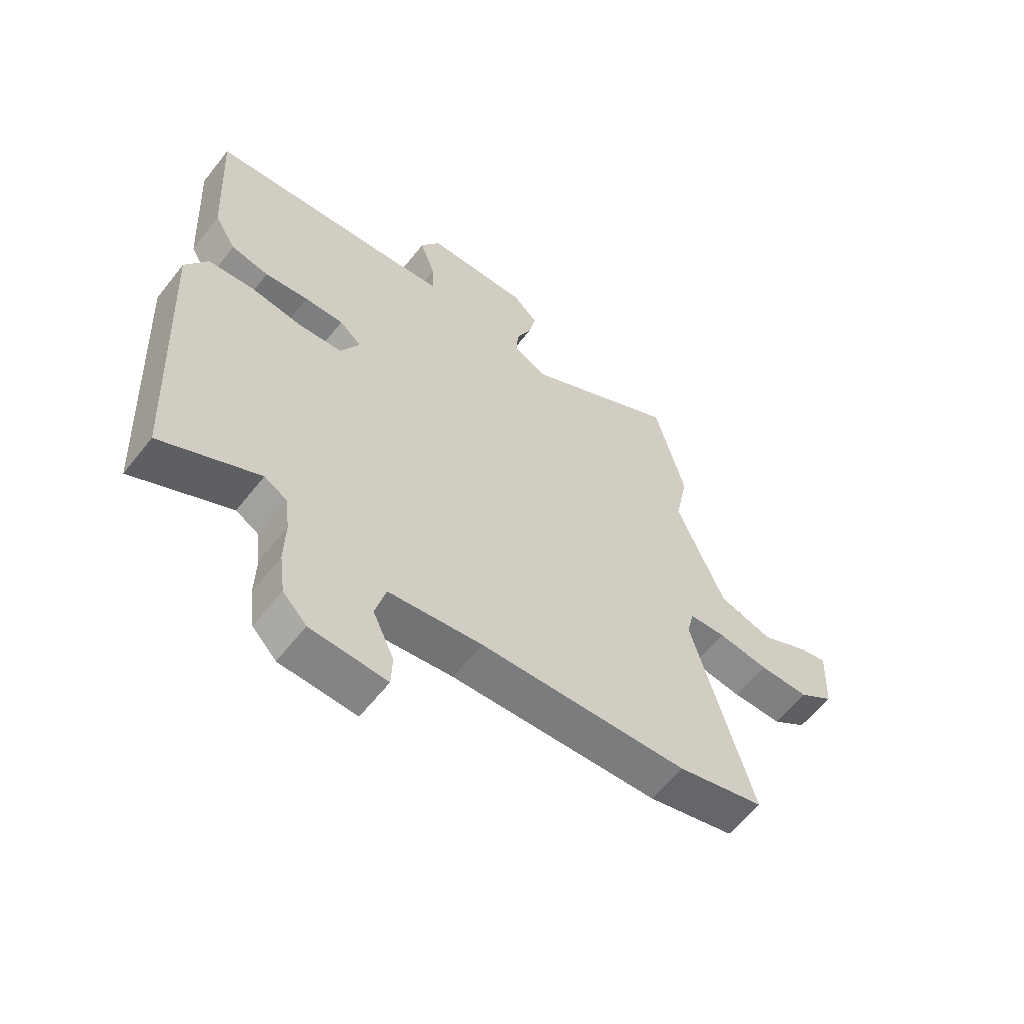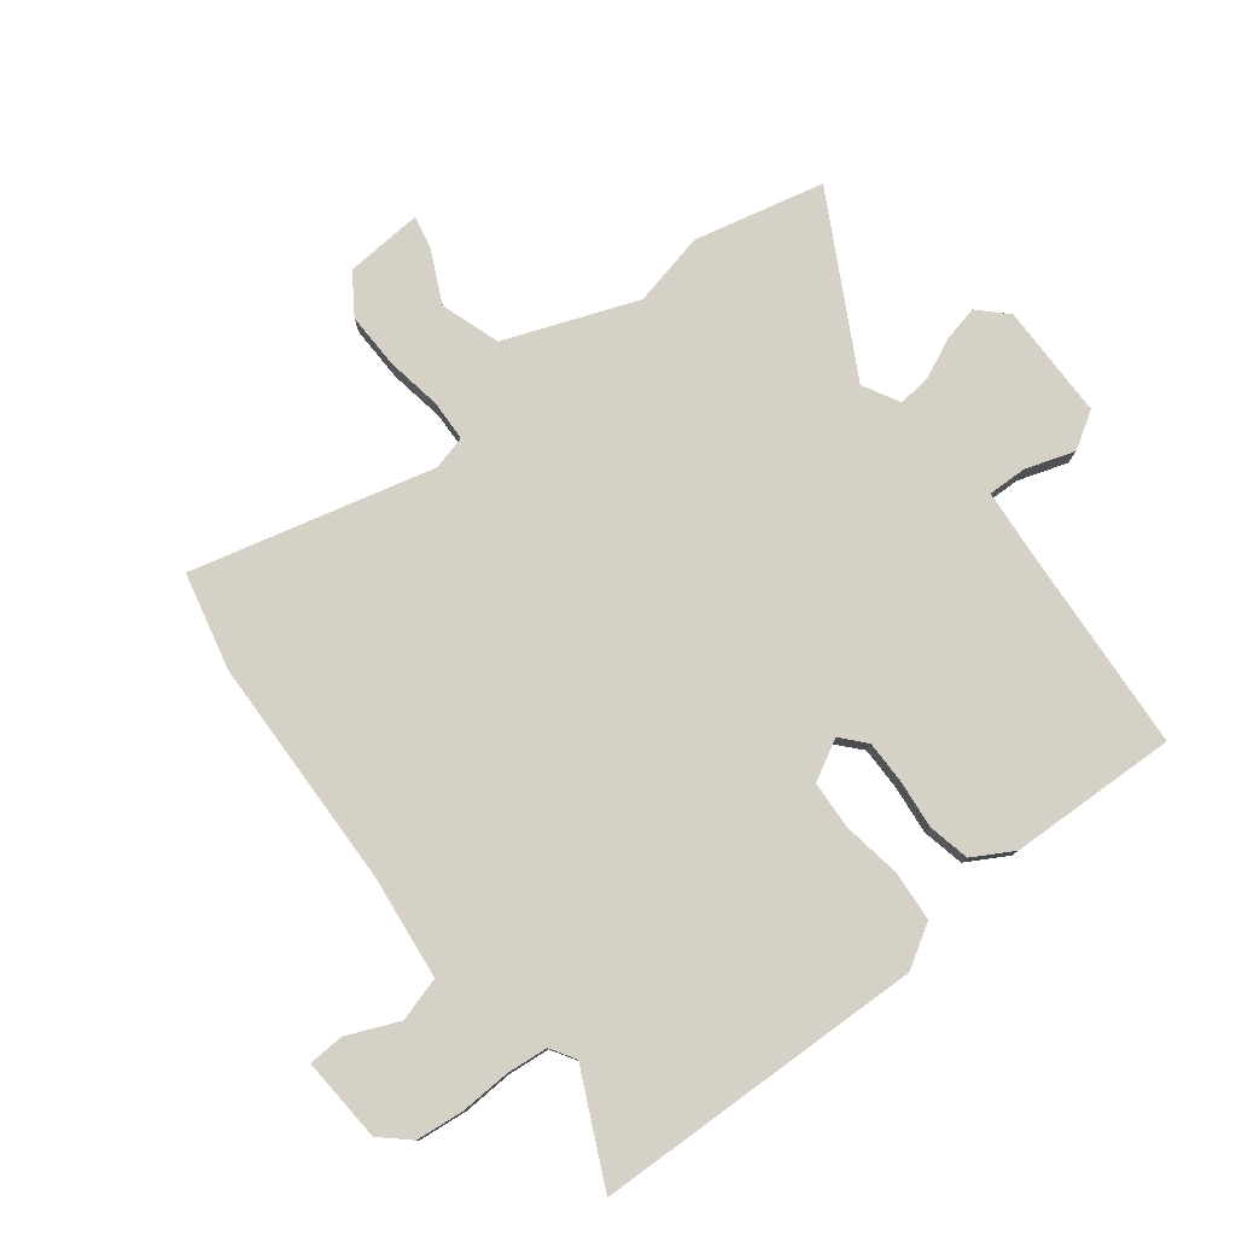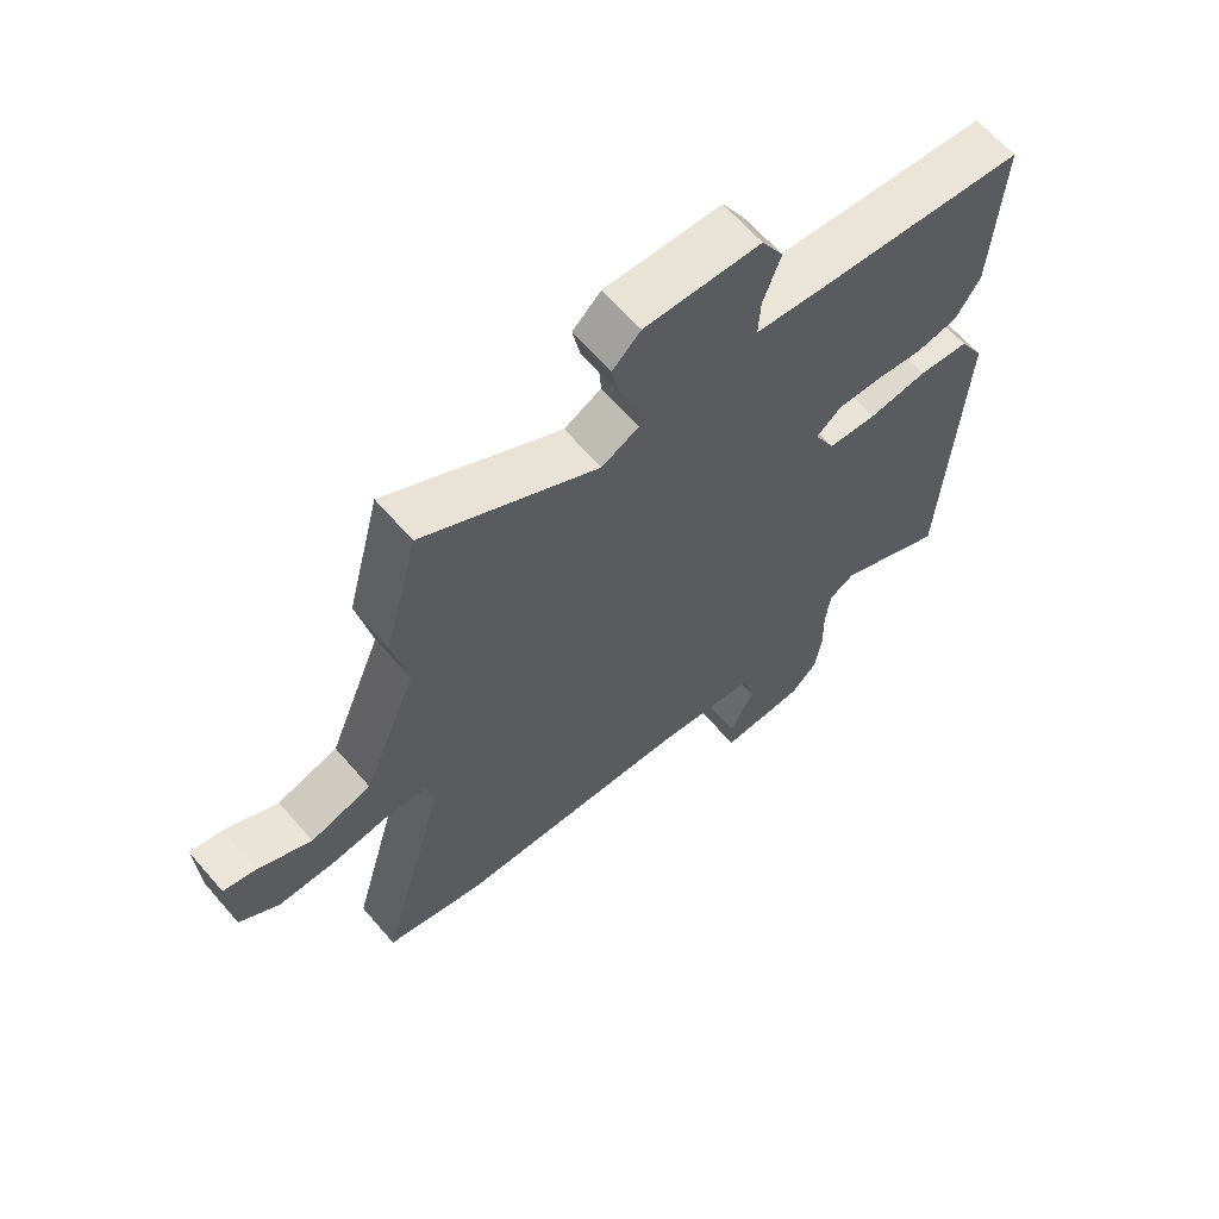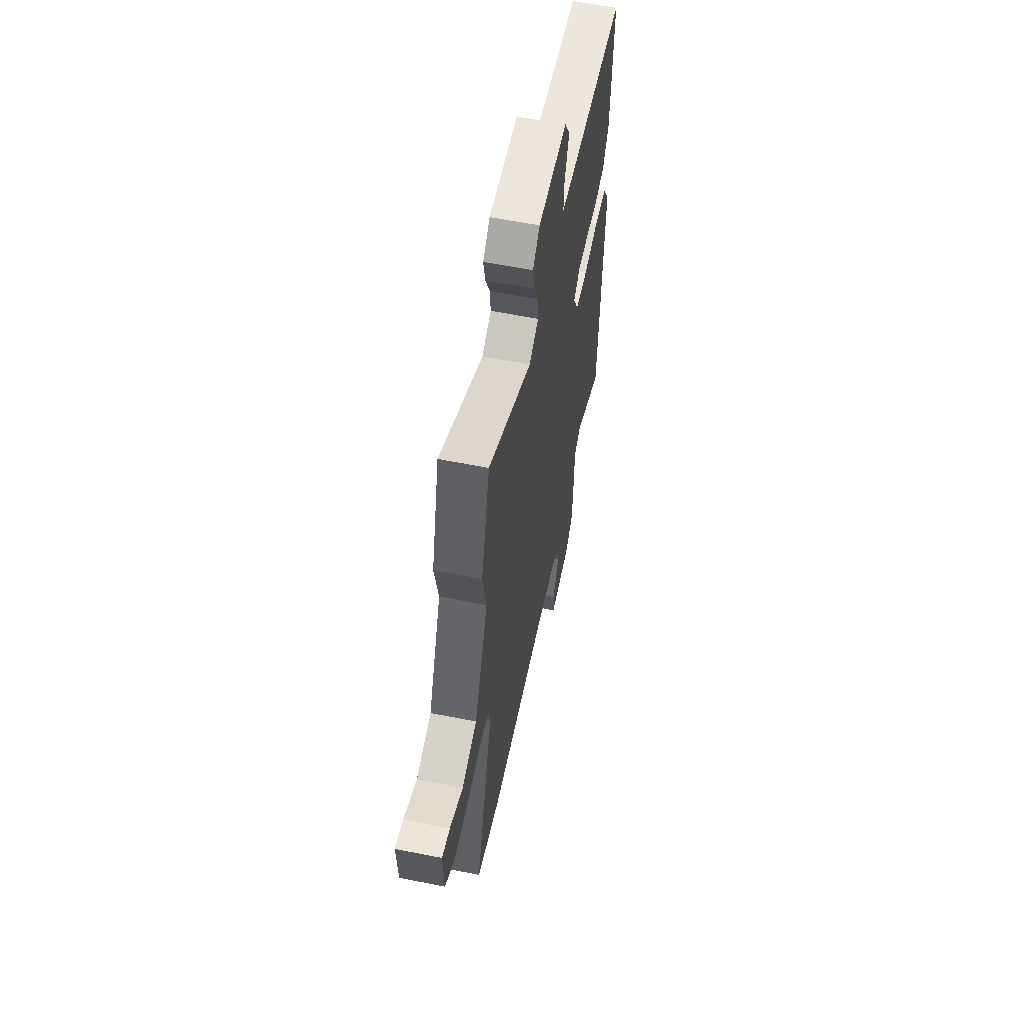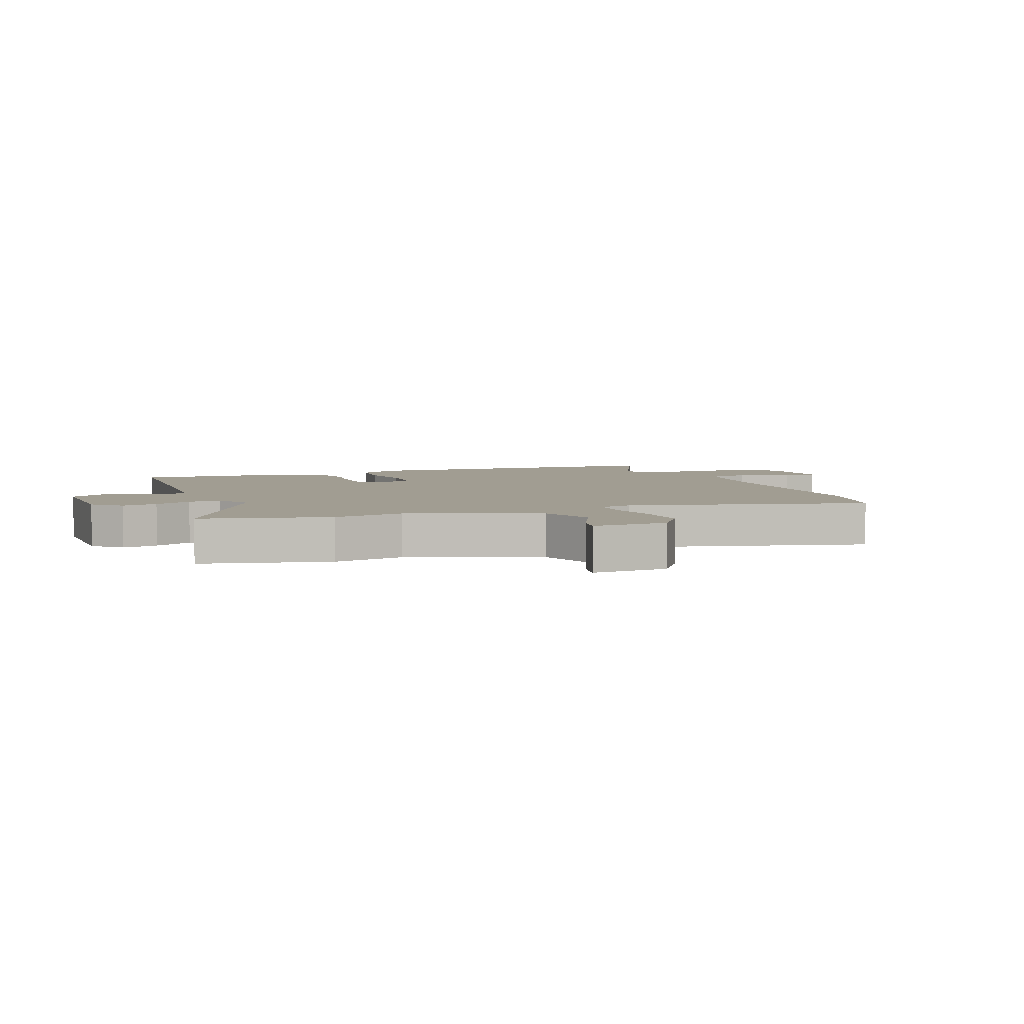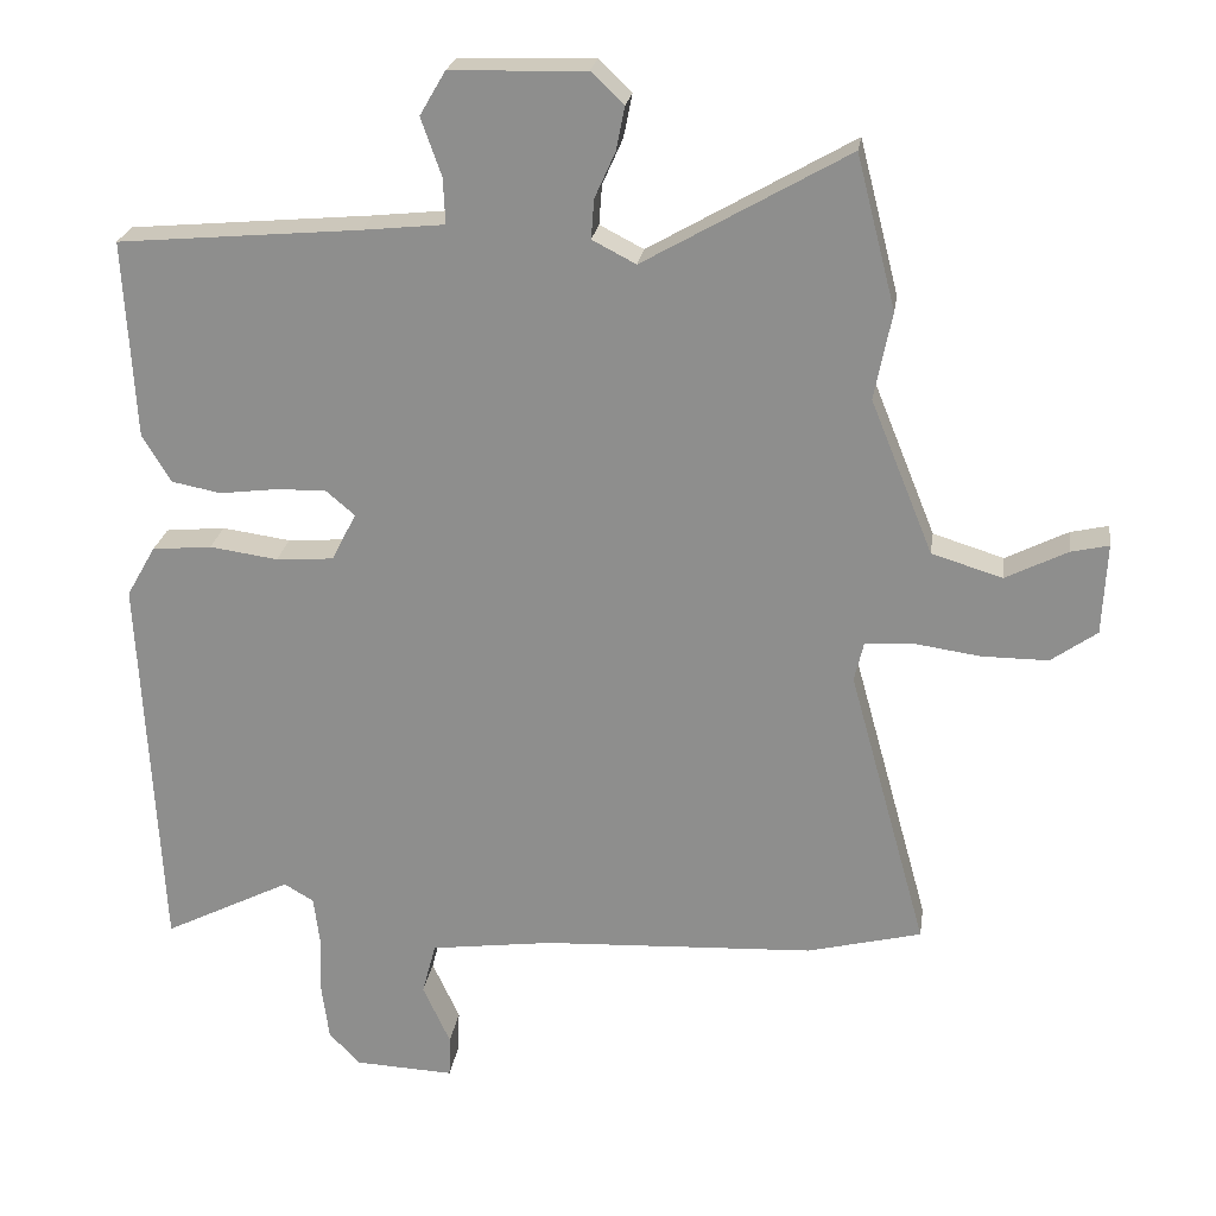
<metadata>
{"format":"obj","ext":"obj","renderer":"f3d","projection":"perspective","resolution":1024,"background":"white","views":[{"elev":-60.2,"azim":-38.1,"up":"+Z"},{"elev":78.9,"azim":-129.0,"up":"+Y"},{"elev":64.0,"azim":139.2,"up":"+Z"},{"elev":59.5,"azim":101.6,"up":"+Z"},{"elev":4.7,"azim":67.6,"up":"+Y"},{"elev":23.7,"azim":8.3,"up":"+Z"}]}
</metadata>
<code>
v 0.59 0.07 -0.477
v 0.433 0.07 -0.517
v 0.058 0.07 -0.536
v -0.111 0.07 -0.559
v -0.13 0.07 -0.631
v -0.092 0.07 -0.714
v -0.094 0.07 -0.772
v -0.231 0.07 -0.766
v -0.274 0.07 -0.721
v -0.284 0.07 -0.644
v -0.282 0.07 -0.561
v -0.29 0.07 -0.495
v -0.331 0.07 -0.471
v -0.507 0.07 -0.56
v -0.534 0.07 -0.023
v -0.494 0.07 0.047
v -0.412 0.07 0.055
v -0.318 0.07 0.042
v -0.239 0.07 0.048
v -0.205 0.07 0.114
v -0.245 0.07 0.148
v -0.315 0.07 0.146
v -0.393 0.07 0.136
v -0.461 0.07 0.149
v -0.5 0.07 0.214
v -0.515 0.07 0.487
v -0.182 0.07 0.517
v -0.069 0.07 0.529
v -0.072 0.07 0.592
v -0.1 0.07 0.671
v -0.065 0.07 0.731
v 0.121 0.07 0.737
v 0.166 0.07 0.694
v 0.154 0.07 0.634
v 0.126 0.07 0.571
v 0.122 0.07 0.517
v 0.182 0.07 0.486
v 0.462 0.07 0.647
v 0.516 0.07 0.437
v 0.492 0.07 0.317
v 0.578 0.07 0.105
v 0.675 0.07 0.075
v 0.76 0.07 0.118
v 0.812 0.07 0.13
v 0.806 0.07 0.004
v 0.743 0.07 -0.041
v 0.652 0.07 -0.041
v 0.561 0.07 -0.028
v 0.495 0.07 -0.032
v 0.482 0.07 -0.087
v 0.59 0 -0.477
v 0.433 0 -0.517
v 0.058 0 -0.536
v -0.111 0 -0.559
v -0.13 0 -0.631
v -0.092 0 -0.714
v -0.094 0 -0.772
v -0.231 0 -0.766
v -0.274 0 -0.721
v -0.284 0 -0.644
v -0.282 0 -0.561
v -0.29 0 -0.495
v -0.331 0 -0.471
v -0.507 0 -0.56
v -0.534 0 -0.023
v -0.494 0 0.047
v -0.412 0 0.055
v -0.318 0 0.042
v -0.239 0 0.048
v -0.205 0 0.114
v -0.245 0 0.148
v -0.315 0 0.146
v -0.393 0 0.136
v -0.461 0 0.149
v -0.5 0 0.214
v -0.515 0 0.487
v -0.182 0 0.517
v -0.069 0 0.529
v -0.072 0 0.592
v -0.1 0 0.671
v -0.065 0 0.731
v 0.121 0 0.737
v 0.166 0 0.694
v 0.154 0 0.634
v 0.126 0 0.571
v 0.122 0 0.517
v 0.182 0 0.486
v 0.462 0 0.647
v 0.516 0 0.437
v 0.492 0 0.317
v 0.578 0 0.105
v 0.675 0 0.075
v 0.76 0 0.118
v 0.812 0 0.13
v 0.806 0 0.004
v 0.743 0 -0.041
v 0.652 0 -0.041
v 0.561 0 -0.028
v 0.495 0 -0.032
v 0.482 0 -0.087
f 46 47 48
f 45 46 48
f 44 45 48
f 43 44 48
f 42 43 48
f 41 42 48 49
f 40 41 49
f 37 38 39 40
f 40 49 50
f 37 40 50
f 36 37 50
f 33 34 35
f 32 33 35
f 31 32 35
f 30 31 35
f 29 30 35
f 28 29 35 36
f 1 2 3
f 50 1 3
f 36 50 3
f 28 36 3
f 27 28 3
f 25 26 27
f 24 25 27
f 23 24 27
f 22 23 27
f 16 17 18
f 15 16 18
f 14 15 18
f 13 14 18
f 12 13 18 19
f 11 12 19 20
f 9 10 11
f 8 9 11
f 7 8 11
f 6 7 11
f 5 6 11
f 4 5 11 20
f 27 3 4 20
f 21 22 27
f 20 21 27
f 98 97 96
f 98 96 95
f 98 95 94
f 98 94 93
f 98 93 92
f 99 98 92 91
f 99 91 90
f 90 89 88 87
f 100 99 90
f 100 90 87
f 100 87 86
f 85 84 83
f 85 83 82
f 85 82 81
f 85 81 80
f 85 80 79
f 86 85 79 78
f 53 52 51
f 53 51 100
f 53 100 86
f 53 86 78
f 53 78 77
f 77 76 75
f 77 75 74
f 77 74 73
f 77 73 72
f 68 67 66
f 68 66 65
f 68 65 64
f 68 64 63
f 69 68 63 62
f 70 69 62 61
f 61 60 59
f 61 59 58
f 61 58 57
f 61 57 56
f 61 56 55
f 70 61 55 54
f 70 54 53 77
f 77 72 71
f 77 71 70
f 1 51 52 2
f 2 52 53 3
f 3 53 54 4
f 4 54 55 5
f 5 55 56 6
f 6 56 57 7
f 7 57 58 8
f 8 58 59 9
f 9 59 60 10
f 10 60 61 11
f 11 61 62 12
f 12 62 63 13
f 13 63 64 14
f 14 64 65 15
f 15 65 66 16
f 16 66 67 17
f 17 67 68 18
f 18 68 69 19
f 19 69 70 20
f 20 70 71 21
f 21 71 72 22
f 22 72 73 23
f 23 73 74 24
f 24 74 75 25
f 25 75 76 26
f 26 76 77 27
f 27 77 78 28
f 28 78 79 29
f 29 79 80 30
f 30 80 81 31
f 31 81 82 32
f 32 82 83 33
f 33 83 84 34
f 34 84 85 35
f 35 85 86 36
f 36 86 87 37
f 37 87 88 38
f 38 88 89 39
f 39 89 90 40
f 40 90 91 41
f 41 91 92 42
f 42 92 93 43
f 43 93 94 44
f 44 94 95 45
f 45 95 96 46
f 46 96 97 47
f 47 97 98 48
f 48 98 99 49
f 49 99 100 50
f 50 100 51 1

</code>
